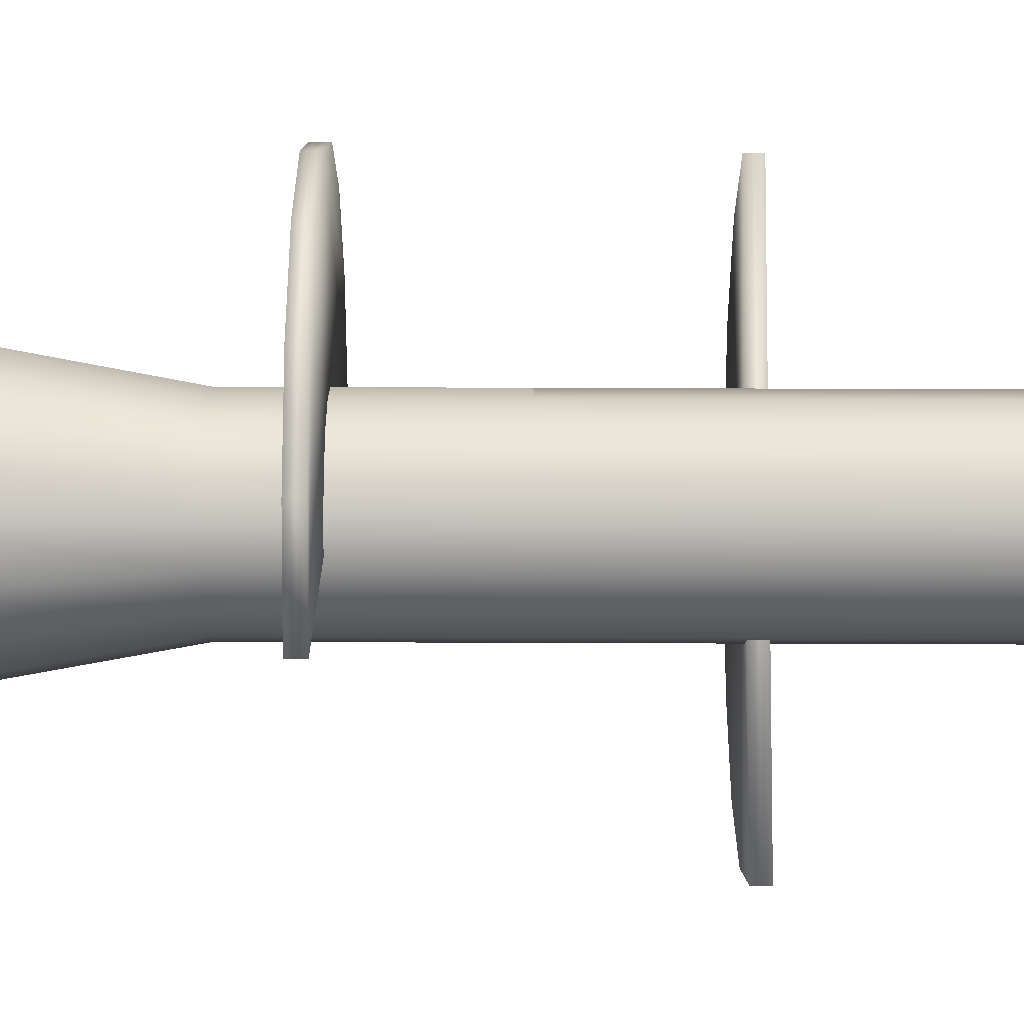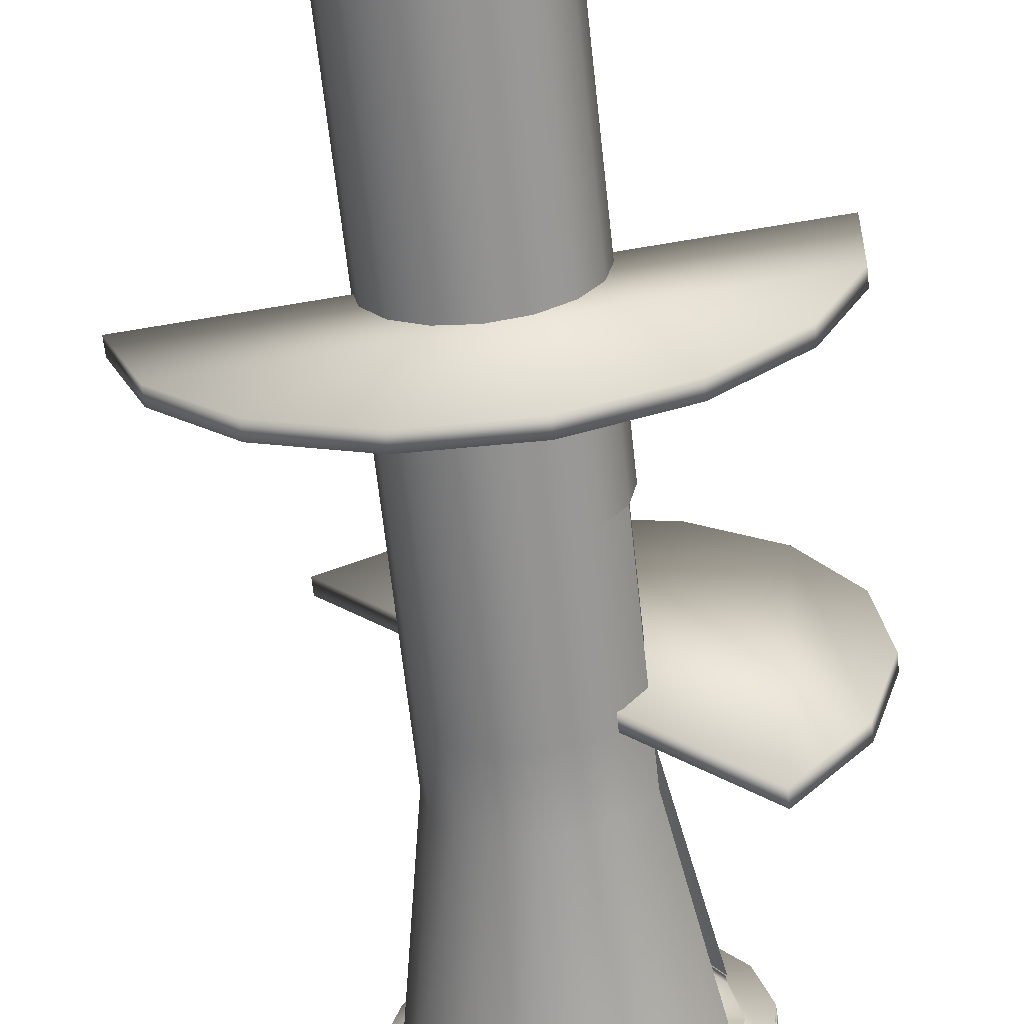
<metadata>
{"format":"obj","ext":"obj","renderer":"f3d","projection":"perspective","resolution":1024,"background":"white","views":[{"elev":70.2,"azim":-89.8,"up":"+Y"},{"elev":-65.3,"azim":6.3,"up":"+Y"}]}
</metadata>
<code>
o Cylinder.015_Cylinder.017
v -0.7545 -1.952 9.162
v -1.381 -1.538 9.162
v -1.802 -0.9164 9.162
v -1.952 -0.181 9.162
v -1.81 0.5562 9.162
v -1.397 1.183 9.162
v -0.775 1.604 9.162
v -0.03959 1.754 9.162
v 0.6976 1.612 9.162
v 1.324 1.199 9.162
v 1.745 0.5768 9.162
v 1.896 -0.1587 9.162
v 1.753 -0.8958 9.162
v 1.34 -1.522 9.162
v 0.7181 -1.943 9.162
v -0.01731 -2.094 9.162
v 1.896 -0.1587 13.56
v 1.745 0.5768 13.56
v 1.324 1.199 13.56
v 0.6976 1.612 13.56
v -0.03959 1.754 13.56
v -0.775 1.604 13.56
v -1.397 1.183 13.56
v -1.81 0.5562 13.56
v -0.01731 -2.094 13.56
v 0.7181 -1.943 13.56
v 1.34 -1.522 13.56
v 1.753 -0.8958 13.56
v -1.952 -0.181 13.56
v -1.802 -0.9164 13.56
v -1.381 -1.538 13.56
v -0.7545 -1.952 13.56
f 16 25 1
f 6 23 7
f 3 30 4
f 14 27 15
f 12 17 13
f 10 19 11
f 8 21 9
f 5 24 6
f 2 31 3
f 15 26 16
f 13 28 14
f 11 18 12
f 9 20 10
f 7 22 8
f 4 29 5
f 1 32 2
f 25 32 1
f 23 22 7
f 30 29 4
f 27 26 15
f 17 28 13
f 19 18 11
f 21 20 9
f 24 23 6
f 31 30 3
f 26 25 16
f 28 27 14
f 18 17 12
f 20 19 10
f 22 21 8
f 29 24 5
f 32 31 2
o Cylinder.014_Cylinder.016
v -0.7545 -1.952 19.17
v -1.381 -1.538 19.17
v -1.802 -0.9164 19.17
v -1.952 -0.181 19.17
v -1.81 0.5562 19.17
v -1.397 1.183 19.17
v -0.775 1.604 19.17
v -0.03959 1.754 19.17
v 0.6976 1.612 19.17
v 1.324 1.199 19.17
v 1.745 0.5768 19.17
v 1.896 -0.1587 19.17
v 1.753 -0.8958 19.17
v 1.34 -1.522 19.17
v 0.7181 -1.943 19.17
v -0.01731 -2.094 19.17
v 1.896 -0.1587 13.56
v 1.745 0.5768 13.56
v 1.324 1.199 13.56
v 0.6976 1.612 13.56
v -0.03959 1.754 13.56
v -0.775 1.604 13.56
v -1.397 1.183 13.56
v -1.81 0.5562 13.56
v -0.01731 -2.094 13.56
v 0.7181 -1.943 13.56
v 1.34 -1.522 13.56
v 1.753 -0.8958 13.56
v -1.952 -0.181 13.56
v -1.802 -0.9164 13.56
v -1.381 -1.538 13.56
v -0.7545 -1.952 13.56
v -0.7545 -1.952 17.57
v -1.381 -1.538 17.57
v -1.802 -0.9164 17.57
v -1.952 -0.181 17.57
v -1.81 0.5562 17.57
v -1.397 1.183 17.57
v -0.775 1.604 17.57
v -0.03959 1.754 17.57
v 0.6976 1.612 17.57
v 1.324 1.199 17.57
v 1.745 0.5768 17.57
v 1.896 -0.1587 17.57
v 1.753 -0.8958 17.57
v 1.34 -1.522 17.57
v 0.7181 -1.943 17.57
v -0.01731 -2.094 17.57
f 65 33 66
f 66 34 67
f 67 35 68
f 68 36 69
f 69 37 70
f 70 38 71
f 71 39 72
f 72 40 73
f 73 41 74
f 74 42 75
f 75 43 76
f 76 44 77
f 77 45 78
f 78 46 79
f 34 33 35
f 80 48 65
f 79 47 80
f 64 65 63
f 63 66 62
f 62 67 61
f 61 68 56
f 56 69 55
f 55 70 54
f 54 71 53
f 53 72 52
f 52 73 51
f 51 74 50
f 50 75 49
f 49 76 60
f 60 77 59
f 59 78 58
f 57 80 64
f 58 79 57
f 33 34 66
f 34 35 67
f 35 36 68
f 36 37 69
f 37 38 70
f 38 39 71
f 39 40 72
f 40 41 73
f 41 42 74
f 42 43 75
f 43 44 76
f 44 45 77
f 45 46 78
f 46 47 79
f 36 38 37
f 35 38 36
f 35 33 38
f 33 48 38
f 42 44 43
f 42 45 44
f 42 46 45
f 47 46 42
f 48 47 42
f 38 48 42
f 40 42 41
f 39 38 42
f 40 39 42
f 48 33 65
f 47 48 80
f 65 66 63
f 66 67 62
f 67 68 61
f 68 69 56
f 69 70 55
f 70 71 54
f 71 72 53
f 72 73 52
f 73 74 51
f 74 75 50
f 75 76 49
f 76 77 60
f 77 78 59
f 78 79 58
f 80 65 64
f 79 80 57
o Cylinder.004_Cylinder.001
v -1.071 -2.728 -0.4245
v -1.971 -2.135 -0.4245
v -2.575 -1.242 -0.4245
v -2.791 -0.1858 -0.4245
v -2.587 0.8727 -0.4245
v -1.993 1.772 -0.4245
v -1.101 2.377 -0.4245
v -0.04444 2.593 -0.4245
v 1.014 2.389 -0.4245
v 1.914 1.795 -0.4245
v 2.518 0.9022 -0.4245
v 2.734 -0.1538 -0.4245
v 2.53 -1.212 -0.4245
v 1.936 -2.112 -0.4245
v 1.044 -2.716 -0.4245
v -0.01245 -2.933 -0.4245
v -0.9892 -2.651 -0.2476
v -1.862 -2.075 -0.2476
v -2.448 -1.209 -0.2476
v -2.658 -0.1851 -0.2476
v -2.46 0.8415 -0.2476
v -1.884 1.714 -0.2476
v -1.018 2.3 -0.2476
v 0.006406 2.51 -0.2476
v 1.033 2.312 -0.2476
v 1.906 1.736 -0.2476
v 2.492 0.8702 -0.2476
v 2.503 -1.181 -0.2476
v 1.928 -2.053 -0.2476
v 1.062 -2.639 -0.2476
v 0.03743 -2.849 -0.2476
f 81 82 96
f 87 85 86
f 87 84 85
f 96 82 95
f 82 83 95
f 83 84 95
f 84 87 95
f 95 93 94
f 95 87 93
f 93 87 92
f 87 88 92
f 88 89 92
f 89 90 92
f 90 91 92
f 81 97 82
f 82 98 83
f 83 99 84
f 84 100 101
f 85 101 102
f 86 102 103
f 87 103 104
f 88 104 105
f 89 105 106
f 90 106 107
f 93 108 94
f 94 109 95
f 96 111 81
f 95 110 96
f 97 98 82
f 98 99 83
f 99 100 84
f 85 84 101
f 86 85 102
f 87 86 103
f 88 87 104
f 89 88 105
f 90 89 106
f 91 90 107
f 108 109 94
f 109 110 95
f 111 97 81
f 110 111 96
o Cylinder.013_Cylinder.014
v -2.841 -1.663 -1.847
v -2.841 -1.663 -1.498
v -3.229 -0.4523 -1.847
v -3.229 -0.4523 -1.498
v -3.124 0.8144 -1.847
v -3.124 0.8144 -1.498
v -2.542 1.945 -1.847
v -2.542 1.945 -1.498
v -1.573 2.766 -1.847
v -1.573 2.766 -1.498
v -0.3622 3.154 -1.847
v -0.3622 3.154 -1.498
v 0.9044 3.049 -1.847
v 0.9044 3.049 -1.498
v 2.035 2.468 -1.847
v 2.035 2.468 -1.498
v 2.856 1.498 -1.847
v 2.856 1.498 -1.498
f 112 113 114
f 114 115 116
f 116 117 118
f 118 119 120
f 120 121 122
f 122 123 124
f 124 125 126
f 126 127 128
f 128 129 112
f 124 120 122
f 113 115 114
f 115 117 116
f 117 119 118
f 119 121 120
f 121 123 122
f 123 125 124
f 125 127 126
f 127 129 128
f 129 113 112
f 124 118 120
f 112 114 116
f 128 112 116
f 128 116 118
f 126 128 118
f 124 126 118
f 121 125 123
f 121 127 125
f 115 113 117
f 113 129 117
f 117 129 119
f 129 127 119
f 127 121 119
o Cylinder.012_Cylinder.013
v -0.8186 -3.233 -1.832
v -0.8186 -3.233 -1.484
v -1.962 -2.677 -1.832
v -1.962 -2.677 -1.484
v -2.805 -1.726 -1.832
v -2.805 -1.726 -1.484
v -3.22 -0.5247 -1.832
v -3.22 -0.5247 -1.484
v -3.143 0.7441 -1.832
v -3.143 0.7441 -1.484
v -2.587 1.887 -1.832
v -2.587 1.887 -1.484
v -1.636 2.73 -1.832
v -1.636 2.73 -1.484
v -0.4346 3.145 -1.832
v -0.4346 3.145 -1.484
v 0.8341 3.069 -1.832
v 0.8341 3.069 -1.484
f 130 131 132
f 132 133 134
f 134 135 136
f 136 137 138
f 138 139 140
f 140 141 142
f 142 143 144
f 144 145 146
f 146 147 130
f 130 132 134
f 131 133 132
f 133 135 134
f 135 137 136
f 137 139 138
f 139 141 140
f 141 143 142
f 143 145 144
f 145 147 146
f 147 131 130
f 146 130 134
f 144 146 142
f 146 134 142
f 134 136 142
f 136 138 140
f 142 136 140
f 133 131 135
f 131 147 135
f 147 145 135
f 145 143 135
f 141 139 137
f 143 141 135
f 141 137 135
o Cylinder.011_Cylinder.012
v 1.181 -3.121 -1.611
v 1.181 -3.121 -1.263
v -0.0709 -3.339 -1.611
v -0.0709 -3.339 -1.263
v -1.311 -3.061 -1.611
v -1.311 -3.061 -1.263
v -2.351 -2.329 -1.611
v -2.351 -2.329 -1.263
v -3.031 -1.256 -1.611
v -3.031 -1.256 -1.263
v -3.249 -0.003675 -1.611
v -3.249 -0.003675 -1.263
v -2.971 1.237 -1.611
v -2.971 1.237 -1.263
v -2.239 2.276 -1.611
v -2.239 2.276 -1.263
v -1.166 2.956 -1.611
v -1.166 2.956 -1.263
f 148 149 150
f 150 151 152
f 152 153 154
f 154 155 156
f 156 157 158
f 158 159 160
f 160 161 162
f 162 163 164
f 164 165 148
f 164 148 162
f 149 151 150
f 151 153 152
f 153 155 154
f 155 157 156
f 157 159 158
f 159 161 160
f 161 163 162
f 163 165 164
f 165 149 148
f 148 150 162
f 150 152 162
f 152 154 156
f 152 156 158
f 162 152 160
f 152 158 160
f 149 165 163
f 151 149 163
f 153 151 163
f 155 153 157
f 153 163 157
f 163 161 157
f 161 159 157
o Cylinder.010_Cylinder.011
v 2.598 -2.058 -1.551
v 2.598 -2.058 -1.202
v 1.645 -2.898 -1.551
v 1.645 -2.898 -1.202
v 0.4427 -3.311 -1.551
v 0.4427 -3.311 -1.202
v -0.8259 -3.231 -1.551
v -0.8259 -3.231 -1.202
v -1.968 -2.673 -1.551
v -1.968 -2.673 -1.202
v -2.808 -1.72 -1.551
v -2.808 -1.72 -1.202
v -3.221 -0.5172 -1.551
v -3.221 -0.5172 -1.202
v -3.141 0.7513 -1.551
v -3.141 0.7513 -1.202
v -2.583 1.893 -1.551
v -2.583 1.893 -1.202
f 166 167 168
f 168 169 170
f 170 171 172
f 172 173 174
f 174 175 176
f 176 177 178
f 178 179 180
f 180 181 182
f 182 183 166
f 166 168 170
f 167 169 168
f 169 171 170
f 171 173 172
f 173 175 174
f 175 177 176
f 177 179 178
f 179 181 180
f 181 183 182
f 183 167 166
f 182 166 170
f 182 170 172
f 180 182 172
f 178 180 176
f 180 172 174
f 176 180 174
f 169 167 171
f 167 183 171
f 181 179 177
f 181 177 175
f 171 183 173
f 183 181 173
f 181 175 173
o Cylinder.009_Cylinder.010
v 3.164 -0.8898 -1.292
v 3.164 -0.8898 -0.9437
v 2.614 -2.036 -1.292
v 2.614 -2.036 -0.9437
v 1.668 -2.885 -1.292
v 1.668 -2.885 -0.9437
v 0.4695 -3.307 -1.292
v 0.4695 -3.307 -0.9437
v -0.7997 -3.238 -1.292
v -0.7997 -3.238 -0.9437
v -1.946 -2.689 -1.292
v -1.946 -2.689 -0.9437
v -2.795 -1.743 -1.292
v -2.795 -1.743 -0.9437
v -3.217 -0.544 -1.292
v -3.217 -0.544 -0.9437
v -3.148 0.7251 -1.292
v -3.148 0.7251 -0.9437
f 184 185 186
f 186 187 188
f 188 189 190
f 190 191 192
f 192 193 194
f 194 195 196
f 196 197 198
f 198 199 200
f 200 201 184
f 184 186 188
f 185 187 186
f 187 189 188
f 189 191 190
f 191 193 192
f 193 195 194
f 195 197 196
f 197 199 198
f 199 201 200
f 201 185 184
f 200 184 188
f 198 200 188
f 194 196 192
f 196 198 192
f 198 188 190
f 192 198 190
f 187 185 189
f 185 201 189
f 201 199 189
f 197 195 193
f 199 197 193
f 189 199 191
f 199 193 191
o Cylinder.008_Cylinder.009
v -2.105 -2.561 -1.548
v -2.105 -2.561 -1.2
v -2.893 -1.564 -1.548
v -2.893 -1.564 -1.2
v -3.24 -0.341 -1.548
v -3.24 -0.341 -1.2
v -3.093 0.9214 -1.548
v -3.093 0.9214 -1.2
v -2.474 2.031 -1.548
v -2.474 2.031 -1.2
v -1.477 2.82 -1.548
v -1.477 2.82 -1.2
v -0.254 3.167 -1.548
v -0.254 3.167 -1.2
v 1.008 3.02 -1.548
v 1.008 3.02 -1.2
v 2.118 2.4 -1.548
v 2.118 2.4 -1.2
f 202 203 204
f 204 205 206
f 206 207 208
f 208 209 210
f 210 211 212
f 212 213 214
f 214 215 216
f 216 217 218
f 218 219 202
f 202 204 218
f 203 205 204
f 205 207 206
f 207 209 208
f 209 211 210
f 211 213 212
f 213 215 214
f 215 217 216
f 217 219 218
f 219 203 202
f 204 206 218
f 206 208 218
f 218 208 216
f 208 210 216
f 210 212 214
f 216 210 214
f 205 203 219
f 207 205 219
f 209 207 219
f 209 219 217
f 213 211 215
f 211 209 215
f 209 217 215
o Cylinder.007_Cylinder.008
v -2.905 -1.54 -1.134
v -2.905 -1.54 -0.7856
v -3.242 -0.3141 -1.134
v -3.242 -0.3141 -0.7856
v -3.084 0.9471 -1.134
v -3.084 0.9471 -0.7856
v -2.456 2.052 -1.134
v -2.456 2.052 -0.7856
v -1.453 2.832 -1.134
v -1.453 2.832 -0.7856
v -0.227 3.169 -1.134
v -0.227 3.169 -0.7856
v 1.034 3.011 -1.134
v 1.034 3.011 -0.7856
v 2.139 2.383 -1.134
v 2.139 2.383 -0.7856
v 2.919 1.38 -1.134
v 2.919 1.38 -0.7856
f 220 221 222
f 222 223 224
f 224 225 226
f 226 227 228
f 228 229 230
f 230 231 232
f 232 233 234
f 234 235 236
f 236 237 220
f 230 226 228
f 221 223 222
f 223 225 224
f 225 227 226
f 227 229 228
f 229 231 230
f 231 233 232
f 233 235 234
f 235 237 236
f 237 221 220
f 232 226 230
f 232 224 226
f 222 224 232
f 220 222 232
f 236 220 234
f 220 232 234
f 221 237 235
f 223 221 235
f 225 223 235
f 225 235 233
f 229 227 231
f 227 225 231
f 225 233 231
o Cylinder.006_Cylinder.007
v -3.238 0.2003 -0.9165
v -3.238 0.2003 -0.5679
v -2.884 1.421 -0.9165
v -2.884 1.421 -0.5679
v -2.09 2.413 -0.9165
v -2.09 2.413 -0.5679
v -0.976 3.026 -0.9165
v -0.976 3.026 -0.5679
v 0.2873 3.165 -0.9165
v 0.2873 3.165 -0.5679
v 1.508 2.811 -0.9165
v 1.508 2.811 -0.5679
v 2.5 2.017 -0.9165
v 2.5 2.017 -0.5679
v 3.113 0.9029 -0.9165
v 3.113 0.9029 -0.5679
v 3.252 -0.3604 -0.9165
v 3.252 -0.3604 -0.5679
f 238 239 240
f 240 241 242
f 242 243 244
f 244 245 246
f 246 247 248
f 248 249 250
f 250 251 252
f 252 253 254
f 254 255 238
f 238 240 254
f 239 241 240
f 241 243 242
f 243 245 244
f 245 247 246
f 247 249 248
f 249 251 250
f 251 253 252
f 253 255 254
f 255 239 238
f 254 240 252
f 240 242 252
f 242 244 252
f 246 248 250
f 244 246 252
f 246 250 252
f 241 239 243
f 239 255 243
f 255 253 243
f 253 251 243
f 251 249 243
f 249 247 243
f 247 245 243
o Cylinder.005_Cylinder.006
v -2.461 2.046 -0.7787
v -2.461 2.046 -0.4302
v -1.459 2.829 -0.7787
v -1.459 2.829 -0.4302
v -0.2345 3.169 -0.7787
v -0.2345 3.169 -0.4302
v 1.027 3.014 -0.7787
v 1.027 3.014 -0.4302
v 2.133 2.388 -0.7787
v 2.133 2.388 -0.4302
v 2.916 1.386 -0.7787
v 2.916 1.386 -0.4302
v 3.256 0.1614 -0.7787
v 3.256 0.1614 -0.4302
v 3.101 -1.1 -0.7787
v 3.101 -1.1 -0.4302
v 2.475 -2.206 -0.7787
v 2.475 -2.206 -0.4302
f 256 257 258
f 258 259 260
f 260 261 262
f 262 263 264
f 264 265 266
f 266 267 268
f 268 269 270
f 270 271 272
f 272 273 256
f 256 258 272
f 257 259 258
f 259 261 260
f 261 263 262
f 263 265 264
f 265 267 266
f 267 269 268
f 269 271 270
f 271 273 272
f 273 257 256
f 258 260 272
f 260 262 272
f 262 264 272
f 264 266 272
f 266 268 272
f 268 270 272
f 259 257 273
f 261 259 273
f 263 261 273
f 265 263 273
f 267 265 269
f 265 273 271
f 269 265 271
o stair_Cylinder.005
v -0.1617 3.173 -0.8724
v -0.1617 3.173 -0.5239
v 1.096 2.99 -0.8724
v 1.096 2.99 -0.5239
v 2.188 2.34 -0.8724
v 2.188 2.34 -0.5239
v 2.948 1.321 -0.8724
v 2.948 1.321 -0.5239
v 3.26 0.08863 -0.8724
v 3.26 0.08863 -0.5239
v 3.077 -1.169 -0.8724
v 3.077 -1.169 -0.5239
v 2.427 -2.261 -0.8724
v 2.427 -2.261 -0.5239
v 1.408 -3.021 -0.8724
v 1.408 -3.021 -0.5239
v 0.1757 -3.333 -0.8724
v 0.1757 -3.333 -0.5239
f 274 275 276
f 276 277 278
f 278 279 280
f 280 281 282
f 282 283 284
f 284 285 286
f 286 287 288
f 288 289 290
f 290 291 274
f 290 286 288
f 275 277 276
f 277 279 278
f 279 281 280
f 281 283 282
f 283 285 284
f 285 287 286
f 287 289 288
f 289 291 290
f 291 275 274
f 290 274 286
f 274 276 286
f 286 276 284
f 276 278 284
f 278 280 282
f 284 278 282
f 287 291 289
f 275 291 287
f 277 275 287
f 277 287 285
f 281 285 283
f 279 277 285
f 281 279 285
o Cylinder.003_Cylinder.004
v -3.661 4.175 5.761
v -3.661 4.175 6.11
v -1.754 5.242 5.761
v -1.754 5.242 6.11
v 0.417 5.498 5.761
v 0.417 5.498 6.11
v 2.52 4.904 5.761
v 2.52 4.904 6.11
v 4.236 3.55 5.761
v 4.236 3.55 6.11
v 5.303 1.642 5.761
v 5.303 1.642 6.11
v 5.559 -0.5283 5.761
v 5.559 -0.5283 6.11
v 4.964 -2.632 5.761
v 4.964 -2.632 6.11
v 3.61 -4.347 5.761
v 3.61 -4.347 6.11
f 292 293 294
f 294 295 296
f 296 297 298
f 298 299 300
f 300 301 302
f 302 303 304
f 304 305 306
f 306 307 308
f 308 309 292
f 304 300 302
f 303 307 305
f 293 295 294
f 295 297 296
f 297 299 298
f 299 301 300
f 301 303 302
f 303 305 304
f 305 307 306
f 307 309 308
f 309 293 292
f 304 298 300
f 304 296 298
f 294 296 304
f 292 294 304
f 308 292 306
f 292 304 306
f 301 307 303
f 301 309 307
f 293 309 301
f 295 293 297
f 293 301 299
f 297 293 299
o Cylinder.002_Cylinder.003
v 5.534 0.833 12.36
v 5.534 0.833 12.71
v 5.462 -1.351 12.36
v 5.462 -1.351 12.71
v 4.56 -3.342 12.36
v 4.56 -3.342 12.71
v 2.965 -4.837 12.36
v 2.965 -4.837 12.71
v 0.92 -5.607 12.36
v 0.92 -5.607 12.71
v -1.264 -5.535 12.36
v -1.264 -5.535 12.71
v -3.255 -4.634 12.36
v -3.255 -4.634 12.71
v -4.75 -3.039 12.36
v -4.75 -3.039 12.71
v -5.52 -0.9931 12.36
v -5.52 -0.9931 12.71
f 310 311 312
f 312 313 314
f 314 315 316
f 316 317 318
f 318 319 320
f 320 321 322
f 322 323 324
f 324 325 326
f 326 327 310
f 310 312 326
f 313 311 327
f 311 313 312
f 313 315 314
f 315 317 316
f 317 319 318
f 319 321 320
f 321 323 322
f 323 325 324
f 325 327 326
f 327 311 310
f 326 312 324
f 312 314 324
f 314 316 324
f 316 318 324
f 318 320 324
f 320 322 324
f 313 327 325
f 315 313 325
f 317 315 325
f 319 317 321
f 317 325 323
f 321 317 323
o Cylinder.001_Cylinder.002
v -2.107 -5.268 19.19
v -2.107 -5.268 19.54
v -3.931 -4.064 19.19
v -3.931 -4.064 19.54
v -5.156 -2.254 19.19
v -5.156 -2.254 19.54
v -5.594 -0.1125 19.19
v -5.594 -0.1125 19.54
v -5.18 2.034 19.19
v -5.18 2.034 19.54
v -3.977 3.858 19.19
v -3.977 3.858 19.54
v -2.167 5.083 19.19
v -2.167 5.083 19.54
v -0.02545 5.521 19.19
v -0.02545 5.521 19.54
v 2.121 5.107 19.19
v 2.121 5.107 19.54
f 328 329 330
f 330 331 332
f 332 333 334
f 334 335 336
f 336 337 338
f 338 339 340
f 340 341 342
f 342 343 344
f 344 345 328
f 328 330 332
f 331 329 333
f 329 331 330
f 331 333 332
f 333 335 334
f 335 337 336
f 337 339 338
f 339 341 340
f 341 343 342
f 343 345 344
f 345 329 328
f 344 328 332
f 342 344 332
f 340 342 332
f 338 340 336
f 340 332 334
f 336 340 334
f 329 345 333
f 345 343 333
f 343 341 333
f 341 339 337
f 333 341 335
f 341 337 335
o Cylinder
v -1.071 -2.728 -0.2652
v -1.971 -2.135 -0.2652
v -2.575 -1.242 -0.2652
v -2.791 -0.1858 -0.2652
v -2.587 0.8727 -0.2652
v -1.993 1.772 -0.2652
v -1.101 2.377 -0.2652
v -0.04444 2.593 -0.2652
v 1.014 2.389 -0.2652
v 1.914 1.795 -0.2652
v 2.518 0.9022 -0.2652
v 2.53 -1.212 -0.2652
v 1.936 -2.112 -0.2652
v 1.044 -2.716 -0.2652
v -0.01245 -2.933 -0.2652
v -0.7545 -1.952 4.344
v -1.381 -1.538 4.344
v -1.802 -0.9164 4.344
v -1.952 -0.181 4.344
v -1.81 0.5562 4.344
v -1.397 1.183 4.344
v -0.775 1.604 4.344
v -0.03959 1.754 4.344
v 0.6976 1.612 4.344
v 1.324 1.199 4.344
v 1.745 0.5768 4.344
v 1.753 -0.8958 4.344
v 1.34 -1.522 4.344
v 0.7181 -1.943 4.344
v -0.01731 -2.094 4.344
v -0.7545 -1.952 9.162
v -1.381 -1.538 9.162
v -1.802 -0.9164 9.162
v -1.952 -0.181 9.162
v -1.81 0.5562 9.162
v -1.397 1.183 9.162
v -0.775 1.604 9.162
v -0.03959 1.754 9.162
v 0.6976 1.612 9.162
v 1.324 1.199 9.162
v 1.745 0.5768 9.162
v 1.753 -0.8958 9.162
v 1.34 -1.522 9.162
v 0.7181 -1.943 9.162
v -0.01731 -2.094 9.162
v -0.7545 -1.952 5.814
v -1.381 -1.538 5.814
v -1.802 -0.9164 5.814
v -1.952 -0.181 5.814
v -1.81 0.5562 5.814
v -1.397 1.183 5.814
v -0.775 1.604 5.814
v -0.03959 1.754 5.814
v 0.6976 1.612 5.814
v 1.324 1.199 5.814
v 1.745 0.5768 5.814
v 1.753 -0.8958 5.814
v 1.34 -1.522 5.814
v 0.7181 -1.943 5.814
v -0.01731 -2.094 5.814
f 391 376 392
f 392 377 393
f 393 378 394
f 394 379 395
f 395 380 396
f 396 381 397
f 397 382 398
f 398 383 399
f 399 384 400
f 400 385 401
f 402 387 403
f 403 388 404
f 405 390 391
f 404 389 405
f 376 377 392
f 377 378 393
f 378 379 394
f 379 380 395
f 380 381 396
f 381 382 397
f 382 383 398
f 383 384 399
f 384 385 400
f 385 386 401
f 387 388 403
f 388 389 404
f 390 376 391
f 389 390 405
f 346 361 347
f 347 362 348
f 348 363 349
f 349 364 350
f 350 365 351
f 351 366 352
f 352 367 353
f 353 368 354
f 354 369 355
f 355 370 356
f 357 372 358
f 358 373 359
f 360 375 346
f 359 374 360
f 361 362 347
f 362 363 348
f 363 364 349
f 364 365 350
f 365 366 351
f 366 367 352
f 367 368 353
f 368 369 354
f 369 370 355
f 370 371 356
f 372 373 358
f 373 374 359
f 375 361 346
f 374 375 360
f 361 391 362
f 362 392 363
f 363 393 364
f 364 394 365
f 365 395 366
f 366 396 367
f 367 397 368
f 368 398 369
f 369 399 370
f 370 400 371
f 372 402 373
f 373 403 374
f 375 405 361
f 374 404 375
f 391 392 362
f 392 393 363
f 393 394 364
f 394 395 365
f 395 396 366
f 396 397 367
f 397 398 368
f 398 399 369
f 399 400 370
f 400 401 371
f 402 403 373
f 403 404 374
f 405 391 361
f 404 405 375

</code>
